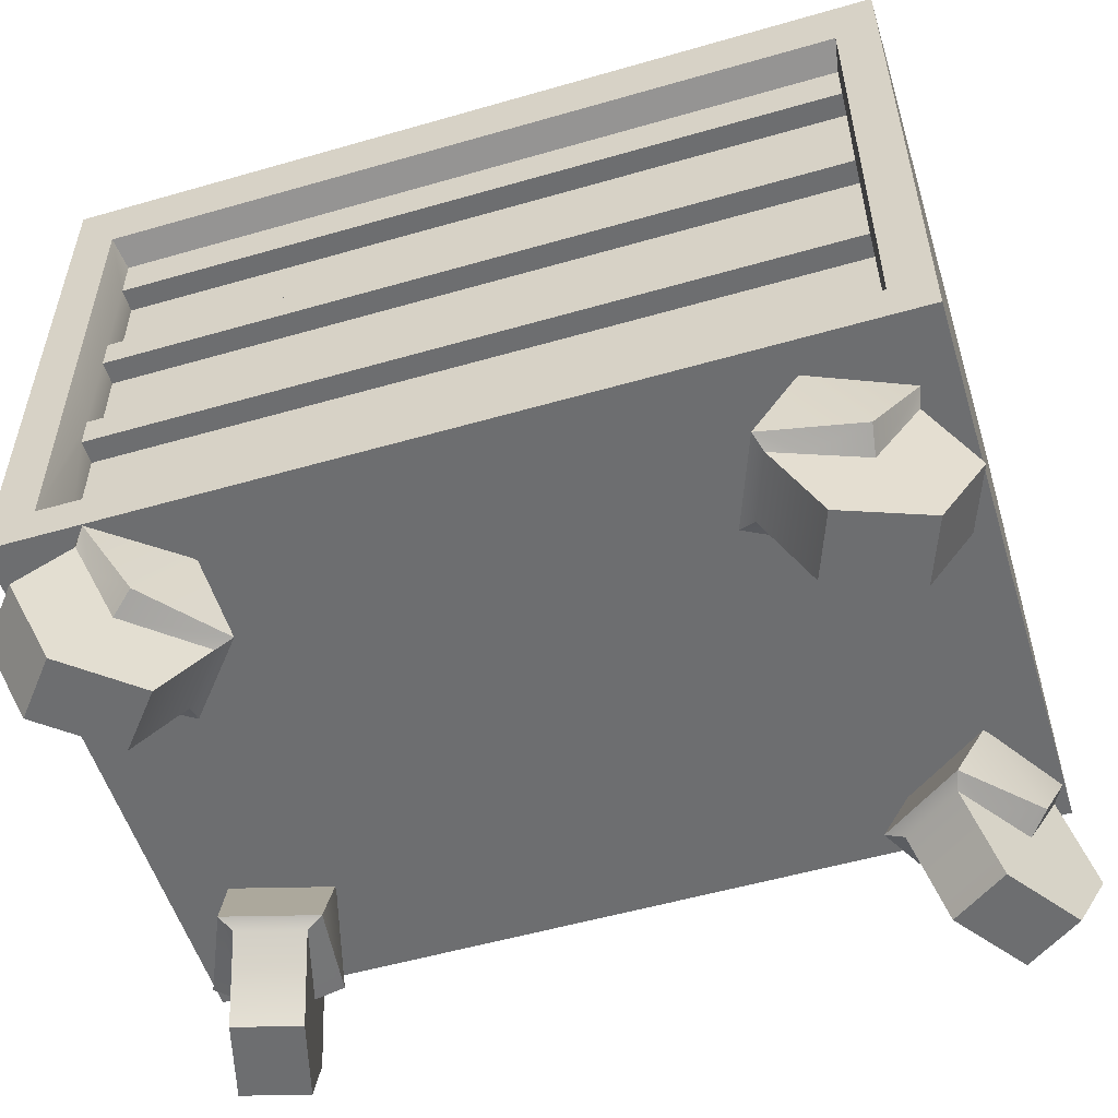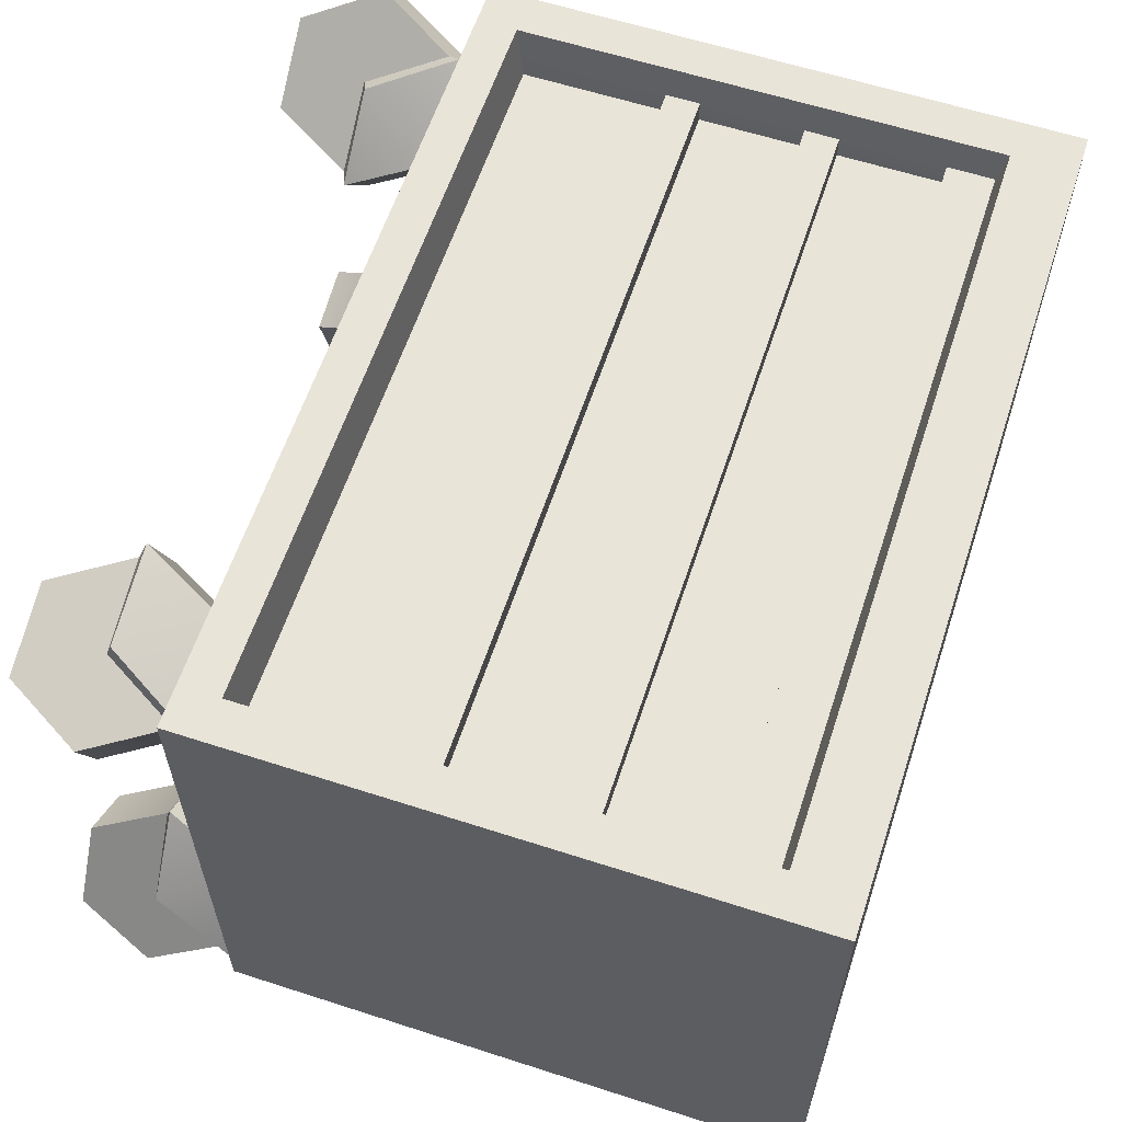
<metadata>
{"format":"obj","ext":"obj","renderer":"f3d","projection":"perspective","resolution":1024,"background":"white","views":[{"elev":-54.3,"azim":17.0,"up":"+Y"},{"elev":60.6,"azim":108.3,"up":"+Z"}]}
</metadata>
<code>
g SM_Prop_ToolCabinet_01
v -0.3419 0.06257 0.2148
v -0.3066 0.06257 0.2574
v -0.2788 1.907e-08 0.2344
v -0.3141 1.907e-08 0.1918
v -0.3141 1.907e-08 0.1918
v -0.2788 1.907e-08 0.2344
v -0.2232 0 0.1883
v -0.2584 0 0.1457
v -0.2584 0 0.1457
v -0.2232 0 0.1883
v -0.1953 0.06257 0.1652
v -0.2306 0.06257 0.1227
v -0.2303 0.06816 0.1079
v -0.1807 0.06816 0.1677
v -0.2076 0.1405 0.1931
v -0.2603 0.1405 0.1295
v -0.2603 0.1405 0.1295
v -0.2076 0.1405 0.1931
v -0.2716 0.1363 0.243
v -0.3212 0.1363 0.1832
v -0.3141 0.1251 0.1918
v -0.2788 0.1251 0.2344
v -0.3066 0.06257 0.2574
v -0.3419 0.06257 0.2148
v -0.2506 0.06257 0.1392
v -0.2862 0.06257 0.1688
v -0.2684 0.02244 0.154
v -0.3041 0.02244 0.1835
v -0.3219 0.06257 0.1983
v -0.3041 0.1027 0.1835
v -0.2603 0.1405 0.1295
v -0.2973 0.0704 0.1488
v -0.2303 0.06816 0.1079
v -0.3212 0.1363 0.1832
v -0.2331 0.02244 0.1966
v -0.251 0.06257 0.2113
v -0.2153 0.06257 0.1818
v -0.2688 0.02244 0.2261
v -0.2867 0.06257 0.2409
v -0.2688 0.1027 0.2261
v -0.1807 0.06816 0.1677
v -0.2334 0.0704 0.2259
v -0.2076 0.1405 0.1931
v -0.2716 0.1363 0.243
v -0.2306 0.06257 0.1227
v -0.2506 0.06257 0.1392
v -0.2684 0.02244 0.154
v -0.2584 0 0.1457
v -0.3041 0.02244 0.1835
v -0.3141 1.907e-08 0.1918
v -0.3219 0.06257 0.1983
v -0.3419 0.06257 0.2148
v -0.3041 0.1027 0.1835
v -0.3141 0.1251 0.1918
v -0.2232 0 0.1883
v -0.2153 0.06257 0.1818
v -0.1953 0.06257 0.1652
v -0.2331 0.02244 0.1966
v -0.2788 1.907e-08 0.2344
v -0.2688 0.02244 0.2261
v -0.3066 0.06257 0.2574
v -0.2867 0.06257 0.2409
v -0.2788 0.1251 0.2344
v -0.2688 0.1027 0.2261
v -0.1953 0.06257 0.1652
v -0.1807 0.06816 0.1677
v -0.2303 0.06816 0.1079
v -0.2306 0.06257 0.1227
v -0.3141 0.1251 0.1918
v -0.3212 0.1363 0.1832
v -0.2716 0.1363 0.243
v -0.2788 0.1251 0.2344
v -0.2506 0.06257 0.1392
v -0.2973 0.0704 0.1488
v -0.2862 0.06257 0.1688
v -0.2303 0.06816 0.1079
v -0.2306 0.06257 0.1227
v -0.2862 0.06257 0.1688
v -0.2973 0.0704 0.1488
v -0.3212 0.1363 0.1832
v -0.3041 0.1027 0.1835
v -0.3141 0.1251 0.1918
v -0.251 0.06257 0.2113
v -0.2334 0.0704 0.2259
v -0.1807 0.06816 0.1677
v -0.2153 0.06257 0.1818
v -0.1953 0.06257 0.1652
v -0.2688 0.1027 0.2261
v -0.2334 0.0704 0.2259
v -0.251 0.06257 0.2113
v -0.2716 0.1363 0.243
v -0.2788 0.1251 0.2344
v 0.3394 0.06257 0.1616
v 0.32 0.06257 0.1099
v 0.2862 1.907e-08 0.1225
v 0.3056 1.907e-08 0.1743
v 0.3056 1.907e-08 0.1743
v 0.2862 1.907e-08 0.1225
v 0.2185 0 0.1479
v 0.2379 0 0.1996
v 0.2379 0 0.1996
v 0.2185 0 0.1479
v 0.1847 0.06257 0.1605
v 0.2041 0.06257 0.2123
v 0.1989 0.06816 0.2262
v 0.1717 0.06816 0.1535
v 0.2054 0.1405 0.1382
v 0.2344 0.1405 0.2155
v 0.2344 0.1405 0.2155
v 0.2054 0.1405 0.1382
v 0.2823 0.1363 0.1121
v 0.3095 0.1363 0.1848
v 0.3056 0.1251 0.1743
v 0.2862 0.1251 0.1225
v 0.32 0.06257 0.1099
v 0.3394 0.06257 0.1616
v 0.2284 0.06257 0.2032
v 0.2718 0.06257 0.187
v 0.2501 0.02244 0.1951
v 0.2935 0.02244 0.1788
v 0.3151 0.06257 0.1707
v 0.2935 0.1027 0.1788
v 0.2344 0.1405 0.2155
v 0.2756 0.0704 0.2094
v 0.1989 0.06816 0.2262
v 0.3095 0.1363 0.1848
v 0.2307 0.02244 0.1433
v 0.2524 0.06257 0.1352
v 0.209 0.06257 0.1515
v 0.2741 0.02244 0.1271
v 0.2958 0.06257 0.119
v 0.2741 0.1027 0.1271
v 0.1717 0.06816 0.1535
v 0.2406 0.0704 0.1157
v 0.2054 0.1405 0.1382
v 0.2823 0.1363 0.1121
v 0.2041 0.06257 0.2123
v 0.2284 0.06257 0.2032
v 0.2501 0.02244 0.1951
v 0.2379 0 0.1996
v 0.2935 0.02244 0.1788
v 0.3056 1.907e-08 0.1743
v 0.3151 0.06257 0.1707
v 0.3394 0.06257 0.1616
v 0.2935 0.1027 0.1788
v 0.3056 0.1251 0.1743
v 0.2185 0 0.1479
v 0.209 0.06257 0.1515
v 0.1847 0.06257 0.1605
v 0.2307 0.02244 0.1433
v 0.2862 1.907e-08 0.1225
v 0.2741 0.02244 0.1271
v 0.32 0.06257 0.1099
v 0.2958 0.06257 0.119
v 0.2862 0.1251 0.1225
v 0.2741 0.1027 0.1271
v 0.1847 0.06257 0.1605
v 0.1717 0.06816 0.1535
v 0.1989 0.06816 0.2262
v 0.2041 0.06257 0.2123
v 0.3056 0.1251 0.1743
v 0.3095 0.1363 0.1848
v 0.2823 0.1363 0.1121
v 0.2862 0.1251 0.1225
v 0.2284 0.06257 0.2032
v 0.2756 0.0704 0.2094
v 0.2718 0.06257 0.187
v 0.1989 0.06816 0.2262
v 0.2041 0.06257 0.2123
v 0.2718 0.06257 0.187
v 0.2756 0.0704 0.2094
v 0.3095 0.1363 0.1848
v 0.2935 0.1027 0.1788
v 0.3056 0.1251 0.1743
v 0.2524 0.06257 0.1352
v 0.2406 0.0704 0.1157
v 0.1717 0.06816 0.1535
v 0.209 0.06257 0.1515
v 0.1847 0.06257 0.1605
v 0.2741 0.1027 0.1271
v 0.2406 0.0704 0.1157
v 0.2524 0.06257 0.1352
v 0.2823 0.1363 0.1121
v 0.2862 0.1251 0.1225
v 0.347 0.06257 -0.2255
v 0.3018 0.06257 -0.2574
v 0.281 1.907e-08 -0.2279
v 0.3261 1.907e-08 -0.196
v 0.3261 1.907e-08 -0.196
v 0.281 1.907e-08 -0.2279
v 0.2393 0 -0.1689
v 0.2845 0 -0.137
v 0.2845 0 -0.137
v 0.2393 0 -0.1689
v 0.2185 0.06257 -0.1394
v 0.2636 0.06257 -0.1075
v 0.2672 0.06816 -0.09312
v 0.2037 0.06816 -0.1379
v 0.223 0.1405 -0.1695
v 0.2905 0.1405 -0.1219
v 0.2905 0.1405 -0.1219
v 0.223 0.1405 -0.1695
v 0.2718 0.1363 -0.2344
v 0.3353 0.1363 -0.1896
v 0.3261 0.1251 -0.196
v 0.281 0.1251 -0.2279
v 0.3018 0.06257 -0.2574
v 0.347 0.06257 -0.2255
v 0.2786 0.06257 -0.1287
v 0.3053 0.06257 -0.1665
v 0.2919 0.02244 -0.1476
v 0.3187 0.02244 -0.1854
v 0.332 0.06257 -0.2044
v 0.3187 0.1027 -0.1854
v 0.2905 0.1405 -0.1219
v 0.3211 0.0704 -0.1502
v 0.2672 0.06816 -0.09312
v 0.3353 0.1363 -0.1896
v 0.2468 0.02244 -0.1795
v 0.2601 0.06257 -0.1984
v 0.2334 0.06257 -0.1605
v 0.2735 0.02244 -0.2173
v 0.2868 0.06257 -0.2362
v 0.2735 0.1027 -0.2173
v 0.2037 0.06816 -0.1379
v 0.2394 0.0704 -0.2078
v 0.223 0.1405 -0.1695
v 0.2718 0.1363 -0.2344
v 0.2636 0.06257 -0.1075
v 0.2786 0.06257 -0.1287
v 0.2919 0.02244 -0.1476
v 0.2845 0 -0.137
v 0.3187 0.02244 -0.1854
v 0.3261 1.907e-08 -0.196
v 0.332 0.06257 -0.2044
v 0.347 0.06257 -0.2255
v 0.3187 0.1027 -0.1854
v 0.3261 0.1251 -0.196
v 0.2393 0 -0.1689
v 0.2334 0.06257 -0.1605
v 0.2185 0.06257 -0.1394
v 0.2468 0.02244 -0.1795
v 0.281 1.907e-08 -0.2279
v 0.2735 0.02244 -0.2173
v 0.3018 0.06257 -0.2574
v 0.2868 0.06257 -0.2362
v 0.281 0.1251 -0.2279
v 0.2735 0.1027 -0.2173
v 0.2185 0.06257 -0.1394
v 0.2037 0.06816 -0.1379
v 0.2672 0.06816 -0.09312
v 0.2636 0.06257 -0.1075
v 0.3261 0.1251 -0.196
v 0.3353 0.1363 -0.1896
v 0.2718 0.1363 -0.2344
v 0.281 0.1251 -0.2279
v 0.2786 0.06257 -0.1287
v 0.3211 0.0704 -0.1502
v 0.3053 0.06257 -0.1665
v 0.2672 0.06816 -0.09312
v 0.2636 0.06257 -0.1075
v 0.3053 0.06257 -0.1665
v 0.3211 0.0704 -0.1502
v 0.3353 0.1363 -0.1896
v 0.3187 0.1027 -0.1854
v 0.3261 0.1251 -0.196
v 0.2601 0.06257 -0.1984
v 0.2394 0.0704 -0.2078
v 0.2037 0.06816 -0.1379
v 0.2334 0.06257 -0.1605
v 0.2185 0.06257 -0.1394
v 0.2735 0.1027 -0.2173
v 0.2394 0.0704 -0.2078
v 0.2601 0.06257 -0.1984
v 0.2718 0.1363 -0.2344
v 0.281 0.1251 -0.2279
v -0.2644 0.06257 -0.2388
v -0.3176 0.06257 -0.2238
v -0.3078 1.907e-08 -0.189
v -0.2546 1.907e-08 -0.204
v -0.2546 1.907e-08 -0.204
v -0.3078 1.907e-08 -0.189
v -0.2883 0 -0.1195
v -0.2351 0 -0.1344
v -0.2351 0 -0.1344
v -0.2883 0 -0.1195
v -0.2785 0.06257 -0.0847
v -0.2253 0.06257 -0.09965
v -0.2119 0.06816 -0.09335
v -0.2867 0.06816 -0.07234
v -0.299 0.1405 -0.1072
v -0.2195 0.1405 -0.1296
v -0.2195 0.1405 -0.1296
v -0.299 0.1405 -0.1072
v -0.3186 0.1363 -0.186
v -0.2438 0.1363 -0.207
v -0.2546 0.1251 -0.204
v -0.3078 0.1251 -0.189
v -0.3176 0.06257 -0.2238
v -0.2644 0.06257 -0.2388
v -0.2323 0.06257 -0.1246
v -0.2448 0.06257 -0.1692
v -0.2386 0.02244 -0.1469
v -0.2511 0.02244 -0.1915
v -0.2574 0.06257 -0.2138
v -0.2511 0.1027 -0.1915
v -0.2195 0.1405 -0.1296
v -0.2221 0.0704 -0.1712
v -0.2119 0.06816 -0.09335
v -0.2438 0.1363 -0.207
v -0.2918 0.02244 -0.1319
v -0.2981 0.06257 -0.1543
v -0.2855 0.06257 -0.1096
v -0.3043 0.02244 -0.1766
v -0.3106 0.06257 -0.1989
v -0.3043 0.1027 -0.1766
v -0.2867 0.06816 -0.07234
v -0.3185 0.0704 -0.1441
v -0.299 0.1405 -0.1072
v -0.3186 0.1363 -0.186
v -0.2253 0.06257 -0.09965
v -0.2323 0.06257 -0.1246
v -0.2386 0.02244 -0.1469
v -0.2351 0 -0.1344
v -0.2511 0.02244 -0.1915
v -0.2546 1.907e-08 -0.204
v -0.2574 0.06257 -0.2138
v -0.2644 0.06257 -0.2388
v -0.2511 0.1027 -0.1915
v -0.2546 0.1251 -0.204
v -0.2883 0 -0.1195
v -0.2855 0.06257 -0.1096
v -0.2785 0.06257 -0.0847
v -0.2918 0.02244 -0.1319
v -0.3078 1.907e-08 -0.189
v -0.3043 0.02244 -0.1766
v -0.3176 0.06257 -0.2238
v -0.3106 0.06257 -0.1989
v -0.3078 0.1251 -0.189
v -0.3043 0.1027 -0.1766
v -0.2785 0.06257 -0.0847
v -0.2867 0.06816 -0.07234
v -0.2119 0.06816 -0.09335
v -0.2253 0.06257 -0.09965
v -0.2546 0.1251 -0.204
v -0.2438 0.1363 -0.207
v -0.3186 0.1363 -0.186
v -0.3078 0.1251 -0.189
v -0.2323 0.06257 -0.1246
v -0.2221 0.0704 -0.1712
v -0.2448 0.06257 -0.1692
v -0.2119 0.06816 -0.09335
v -0.2253 0.06257 -0.09965
v -0.2448 0.06257 -0.1692
v -0.2221 0.0704 -0.1712
v -0.2438 0.1363 -0.207
v -0.2511 0.1027 -0.1915
v -0.2546 0.1251 -0.204
v -0.2981 0.06257 -0.1543
v -0.3185 0.0704 -0.1441
v -0.2867 0.06816 -0.07234
v -0.2855 0.06257 -0.1096
v -0.2785 0.06257 -0.0847
v -0.3043 0.1027 -0.1766
v -0.3185 0.0704 -0.1441
v -0.2981 0.06257 -0.1543
v -0.3186 0.1363 -0.186
v -0.3078 0.1251 -0.189
v -0.347 0.1363 -0.2188
v -0.347 0.619 -0.2188
v -0.347 0.619 0.2441
v -0.347 0.1363 0.2441
v -0.2825 0.619 -0.1516
v 0.2726 0.619 -0.1516
v 0.2726 0.619 0.1769
v -0.2825 0.619 0.1769
v 0.337 0.619 -0.2188
v 0.337 0.1363 -0.2188
v 0.337 0.1363 0.2441
v 0.337 0.619 0.2441
v 0.337 0.1363 -0.2188
v -0.347 0.1363 -0.2188
v -0.347 0.1363 0.2441
v 0.337 0.1363 0.2441
v -0.308 0.5212 0.2183
v -0.308 0.5596 0.2183
v 0.2981 0.5596 0.2183
v 0.2981 0.5212 0.2183
v 0.337 0.1363 -0.2188
v 0.337 0.619 -0.2188
v -0.347 0.619 -0.2188
v -0.347 0.1363 -0.2188
v 0.2788 0.6069 0.2441
v 0.2788 0.5782 0.2441
v 0.1711 0.5782 0.2441
v 0.1711 0.6069 0.2441
v -0.3129 0.1695 0.2441
v -0.308 0.176 0.1989
v 0.2981 0.176 0.1989
v 0.3029 0.1695 0.2441
v 0.3029 0.566 0.2441
v 0.2981 0.5596 0.2183
v -0.308 0.5596 0.2183
v -0.3129 0.566 0.2441
v -0.3129 0.566 0.2441
v -0.308 0.5596 0.2183
v -0.308 0.5212 0.2183
v -0.308 0.4354 0.2183
v -0.3129 0.3678 0.2441
v -0.308 0.4354 0.1989
v -0.308 0.5212 0.1989
v -0.308 0.4074 0.2183
v -0.308 0.3224 0.2183
v -0.3129 0.1695 0.2441
v -0.308 0.3224 0.1989
v -0.308 0.4074 0.1989
v -0.308 0.2944 0.2183
v -0.308 0.176 0.1989
v -0.308 0.2944 0.1989
v -0.308 0.4354 0.1989
v -0.308 0.5212 0.1989
v 0.2981 0.5212 0.1989
v 0.2981 0.4354 0.1989
v -0.308 0.4074 0.2183
v -0.308 0.4354 0.2183
v 0.2981 0.4354 0.2183
v 0.2981 0.4074 0.2183
v -0.308 0.3224 0.1989
v -0.308 0.4074 0.1989
v 0.2981 0.4074 0.1989
v 0.2981 0.3224 0.1989
v -0.308 0.2944 0.2183
v -0.308 0.3224 0.2183
v 0.2981 0.3224 0.2183
v 0.2981 0.2944 0.2183
v -0.308 0.176 0.1989
v -0.308 0.2944 0.1989
v 0.2981 0.2944 0.1989
v 0.2981 0.176 0.1989
v 0.2981 0.5212 0.2183
v 0.2981 0.5596 0.2183
v 0.3029 0.566 0.2441
v 0.2981 0.4354 0.2183
v 0.2981 0.5212 0.1989
v 0.2981 0.4354 0.1989
v 0.3029 0.3678 0.2441
v 0.2981 0.4074 0.2183
v 0.2981 0.3224 0.2183
v 0.2981 0.4074 0.1989
v 0.2981 0.3224 0.1989
v 0.3029 0.1695 0.2441
v 0.2981 0.2944 0.2183
v 0.2981 0.176 0.1989
v 0.2981 0.2944 0.1989
v -0.308 0.4354 0.2183
v -0.308 0.4354 0.1989
v 0.2981 0.4354 0.1989
v 0.2981 0.4354 0.2183
v 0.2981 0.5212 0.2183
v 0.2981 0.5212 0.1989
v -0.308 0.5212 0.1989
v -0.308 0.5212 0.2183
v -0.308 0.3224 0.2183
v -0.308 0.3224 0.1989
v 0.2981 0.3224 0.1989
v 0.2981 0.3224 0.2183
v 0.2981 0.4074 0.2183
v 0.2981 0.4074 0.1989
v -0.308 0.4074 0.1989
v -0.308 0.4074 0.2183
v 0.2981 0.2944 0.2183
v 0.2981 0.2944 0.1989
v -0.308 0.2944 0.1989
v -0.308 0.2944 0.2183
v -0.2994 0.619 -0.1688
v -0.2922 0.6145 -0.1614
v -0.2922 0.6145 0.1866
v -0.2994 0.619 0.194
v -0.2994 0.619 0.194
v -0.2922 0.6145 0.1866
v 0.2822 0.6145 0.1866
v 0.2894 0.619 0.194
v -0.347 0.619 0.2441
v -0.347 0.619 -0.2188
v 0.337 0.619 0.2441
v -0.2994 0.619 -0.1688
v 0.2894 0.619 -0.1688
v 0.337 0.619 -0.2188
v -0.2922 0.6145 -0.1614
v 0.2822 0.6145 -0.1614
v 0.2894 0.619 0.194
v 0.2822 0.6145 0.1866
v 0.2822 0.6145 -0.1614
v 0.2894 0.619 -0.1688
v -0.2922 0.6145 -0.1614
v -0.2825 0.619 -0.1516
v -0.2825 0.619 0.1769
v -0.2922 0.6145 0.1866
v -0.2922 0.6145 0.1866
v -0.2825 0.619 0.1769
v 0.2726 0.619 0.1769
v 0.2822 0.6145 0.1866
v 0.2822 0.6145 0.1866
v 0.2726 0.619 0.1769
v 0.2726 0.619 -0.1516
v 0.2822 0.6145 -0.1614
v 0.2822 0.6145 -0.1614
v 0.2726 0.619 -0.1516
v -0.2825 0.619 -0.1516
v -0.2922 0.6145 -0.1614
v -0.347 0.1363 0.2441
v -0.3129 0.1695 0.2441
v 0.3029 0.1695 0.2441
v -0.3129 0.3678 0.2441
v 0.337 0.1363 0.2441
v 0.3029 0.3678 0.2441
v -0.347 0.619 0.2441
v 0.337 0.619 0.2441
v -0.3129 0.566 0.2441
v 0.3029 0.566 0.2441
v 0.1711 0.6069 0.2441
v 0.2788 0.6069 0.2441
v 0.1711 0.5782 0.2441
v 0.2788 0.5782 0.2441
g SM_Prop_ToolCabinet_01_0
f 3 2 1
f 4 3 1
f 7 6 5
f 8 7 5
f 11 10 9
f 12 11 9
f 15 14 13
f 16 15 13
f 19 18 17
f 20 19 17
f 23 22 21
f 24 23 21
f 27 26 25
f 28 26 27
f 29 26 28
f 30 26 29
f 33 32 31
f 31 32 34
f 37 36 35
f 35 36 38
f 38 36 39
f 39 36 40
f 43 42 41
f 44 42 43
f 47 46 45
f 48 47 45
f 49 47 48
f 50 49 48
f 51 49 50
f 52 51 50
f 53 51 52
f 54 53 52
f 57 56 55
f 56 58 55
f 55 58 59
f 58 60 59
f 59 60 61
f 60 62 61
f 61 62 63
f 62 64 63
f 67 66 65
f 68 67 65
f 71 70 69
f 72 71 69
f 75 74 73
f 74 76 73
f 73 76 77
f 80 79 78
f 81 80 78
f 82 80 81
f 85 84 83
f 86 85 83
f 87 85 86
f 90 89 88
f 89 91 88
f 88 91 92
f 95 94 93
f 96 95 93
f 99 98 97
f 100 99 97
f 103 102 101
f 104 103 101
f 107 106 105
f 108 107 105
f 111 110 109
f 112 111 109
f 115 114 113
f 116 115 113
f 119 118 117
f 120 118 119
f 121 118 120
f 122 118 121
f 125 124 123
f 123 124 126
f 129 128 127
f 127 128 130
f 130 128 131
f 131 128 132
f 135 134 133
f 136 134 135
f 139 138 137
f 140 139 137
f 141 139 140
f 142 141 140
f 143 141 142
f 144 143 142
f 145 143 144
f 146 145 144
f 149 148 147
f 148 150 147
f 147 150 151
f 150 152 151
f 151 152 153
f 152 154 153
f 153 154 155
f 154 156 155
f 159 158 157
f 160 159 157
f 163 162 161
f 164 163 161
f 167 166 165
f 166 168 165
f 165 168 169
f 172 171 170
f 173 172 170
f 174 172 173
f 177 176 175
f 178 177 175
f 179 177 178
f 182 181 180
f 181 183 180
f 180 183 184
f 187 186 185
f 188 187 185
f 191 190 189
f 192 191 189
f 195 194 193
f 196 195 193
f 199 198 197
f 200 199 197
f 203 202 201
f 204 203 201
f 207 206 205
f 208 207 205
f 211 210 209
f 212 210 211
f 213 210 212
f 214 210 213
f 217 216 215
f 215 216 218
f 221 220 219
f 219 220 222
f 222 220 223
f 223 220 224
f 227 226 225
f 228 226 227
f 231 230 229
f 232 231 229
f 233 231 232
f 234 233 232
f 235 233 234
f 236 235 234
f 237 235 236
f 238 237 236
f 241 240 239
f 240 242 239
f 239 242 243
f 242 244 243
f 243 244 245
f 244 246 245
f 245 246 247
f 246 248 247
f 251 250 249
f 252 251 249
f 255 254 253
f 256 255 253
f 259 258 257
f 258 260 257
f 257 260 261
f 264 263 262
f 265 264 262
f 266 264 265
f 269 268 267
f 270 269 267
f 271 269 270
f 274 273 272
f 273 275 272
f 272 275 276
f 279 278 277
f 280 279 277
f 283 282 281
f 284 283 281
f 287 286 285
f 288 287 285
f 291 290 289
f 292 291 289
f 295 294 293
f 296 295 293
f 299 298 297
f 300 299 297
f 303 302 301
f 304 302 303
f 305 302 304
f 306 302 305
f 309 308 307
f 307 308 310
f 313 312 311
f 311 312 314
f 314 312 315
f 315 312 316
f 319 318 317
f 320 318 319
f 323 322 321
f 324 323 321
f 325 323 324
f 326 325 324
f 327 325 326
f 328 327 326
f 329 327 328
f 330 329 328
f 333 332 331
f 332 334 331
f 331 334 335
f 334 336 335
f 335 336 337
f 336 338 337
f 337 338 339
f 338 340 339
f 343 342 341
f 344 343 341
f 347 346 345
f 348 347 345
f 351 350 349
f 350 352 349
f 349 352 353
f 356 355 354
f 357 356 354
f 358 356 357
f 361 360 359
f 362 361 359
f 363 361 362
f 366 365 364
f 365 367 364
f 364 367 368
f 371 370 369
f 372 371 369
f 375 374 373
f 376 375 373
f 379 378 377
f 380 379 377
f 383 382 381
f 384 383 381
f 387 386 385
f 388 387 385
f 391 390 389
f 392 391 389
f 395 394 393
f 396 395 393
f 399 398 397
f 400 399 397
f 403 402 401
f 404 403 401
f 407 406 405
f 408 407 405
f 409 408 405
f 408 410 407
f 410 411 407
f 409 412 408
f 409 413 412
f 409 414 413
f 413 415 412
f 415 416 412
f 414 417 413
f 414 418 417
f 418 419 417
f 422 421 420
f 423 422 420
f 426 425 424
f 427 426 424
f 430 429 428
f 431 430 428
f 434 433 432
f 435 434 432
f 438 437 436
f 439 438 436
f 442 441 440
f 442 440 443
f 440 444 443
f 444 445 443
f 446 442 443
f 446 443 447
f 446 447 448
f 447 449 448
f 449 450 448
f 446 448 451
f 448 452 451
f 452 453 451
f 452 454 453
f 457 456 455
f 458 457 455
f 461 460 459
f 462 461 459
f 465 464 463
f 466 465 463
f 469 468 467
f 470 469 467
f 473 472 471
f 474 473 471
f 477 476 475
f 478 477 475
f 481 480 479
f 482 481 479
f 482 479 483
f 483 479 484
f 485 482 483
f 479 486 484
f 487 482 485
f 484 486 488
f 488 487 485
f 486 487 488
f 486 489 487
f 489 490 487
f 493 492 491
f 494 493 491
f 497 496 495
f 498 497 495
f 501 500 499
f 502 501 499
f 505 504 503
f 506 505 503
f 509 508 507
f 510 509 507
f 513 512 511
f 511 512 514
f 515 513 511
f 516 513 515
f 511 514 517
f 518 516 515
f 514 519 517
f 518 520 516
f 517 521 518
f 521 522 518
f 518 522 520
f 523 521 517
f 519 523 517
f 522 524 520
f 524 523 519
f 520 524 519

</code>
